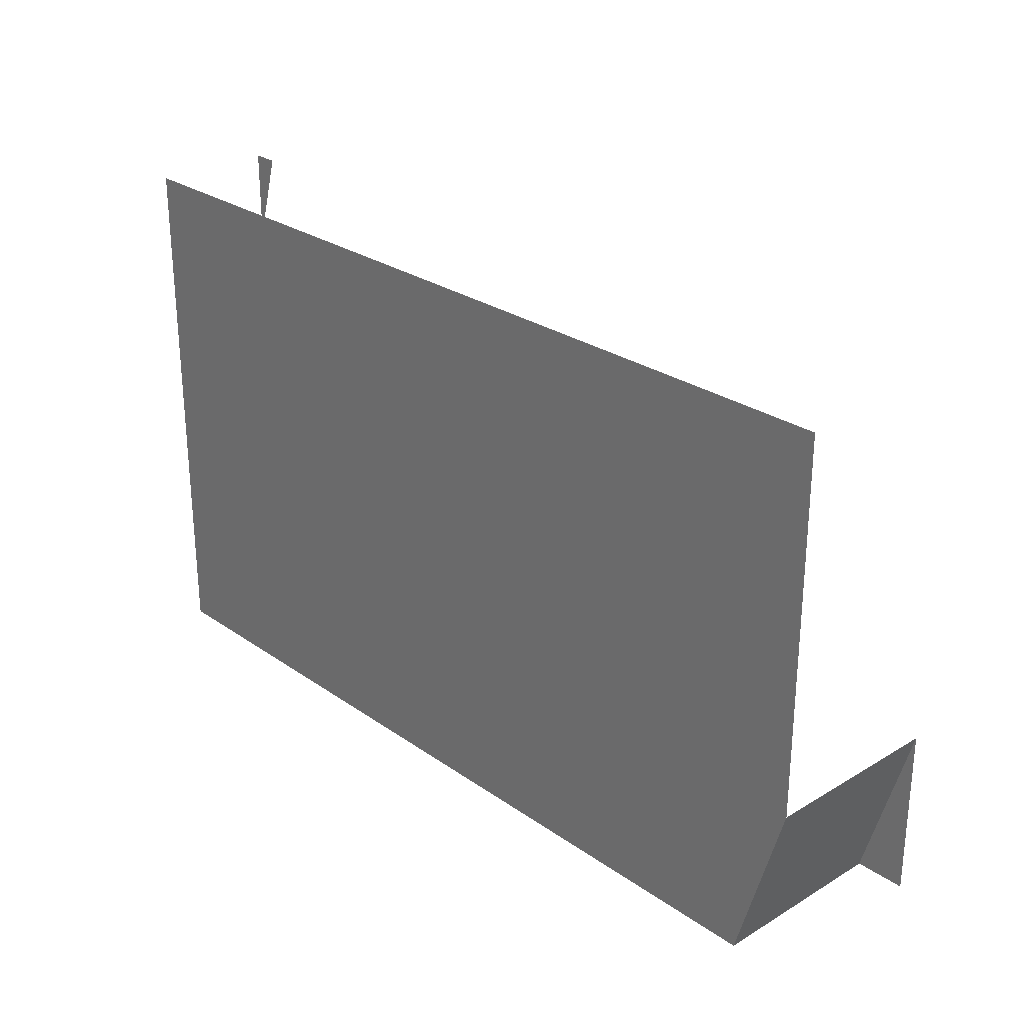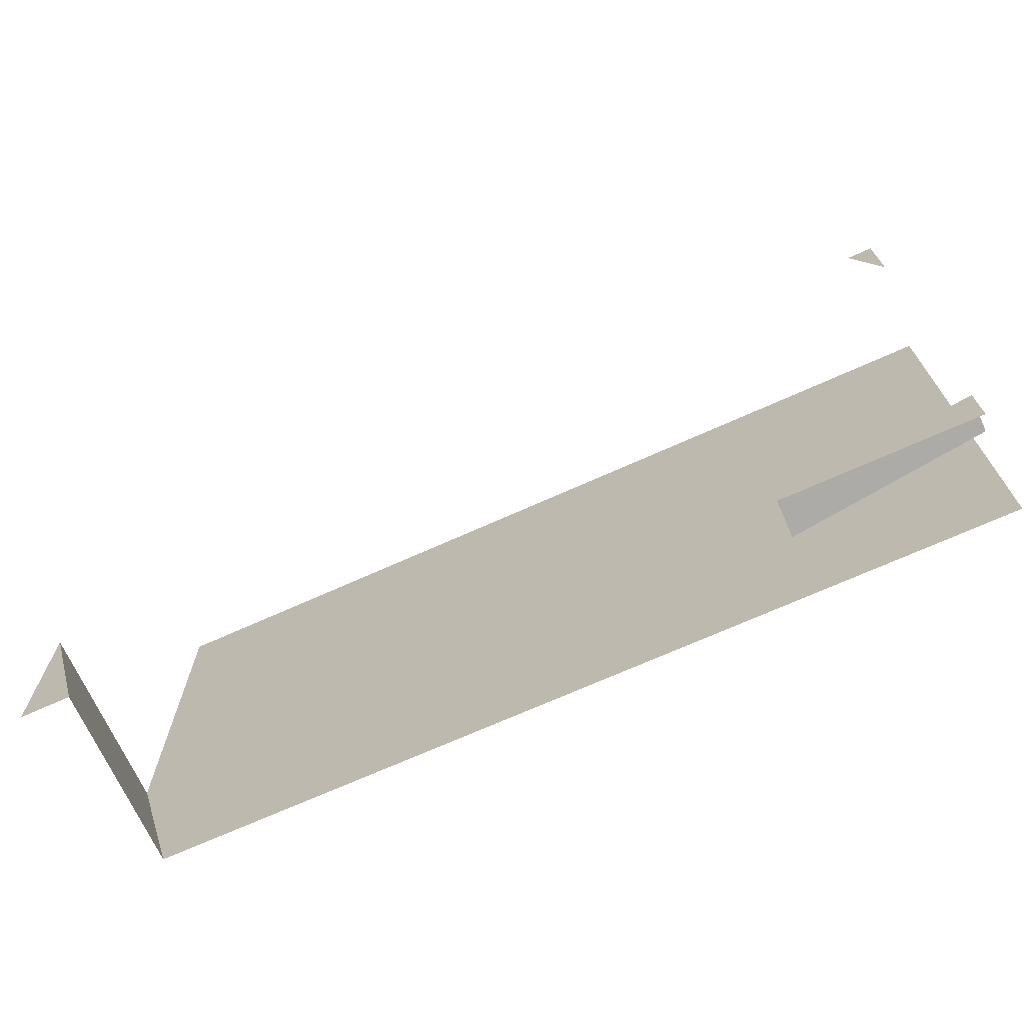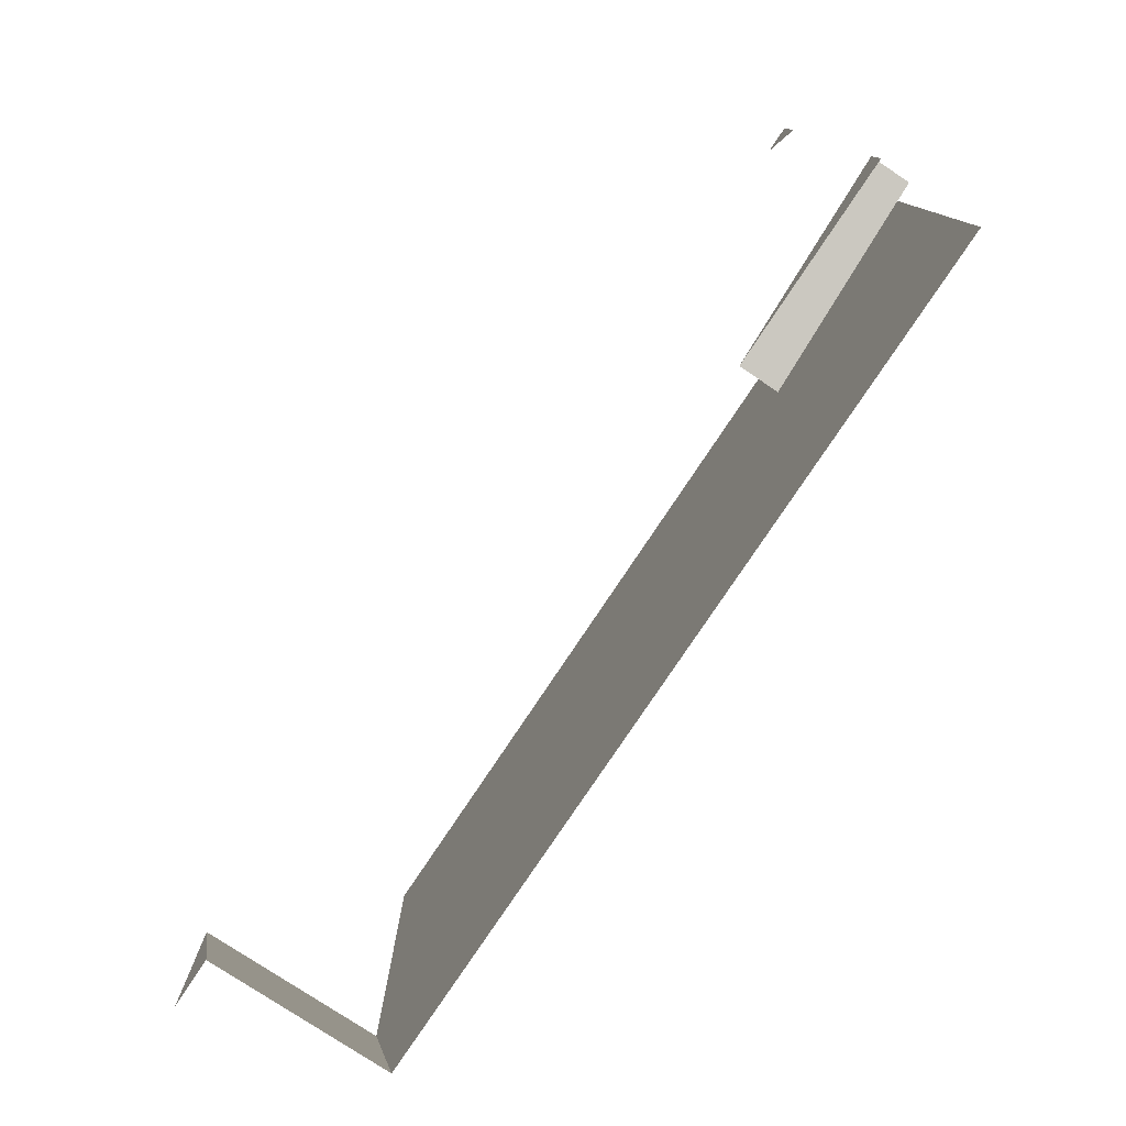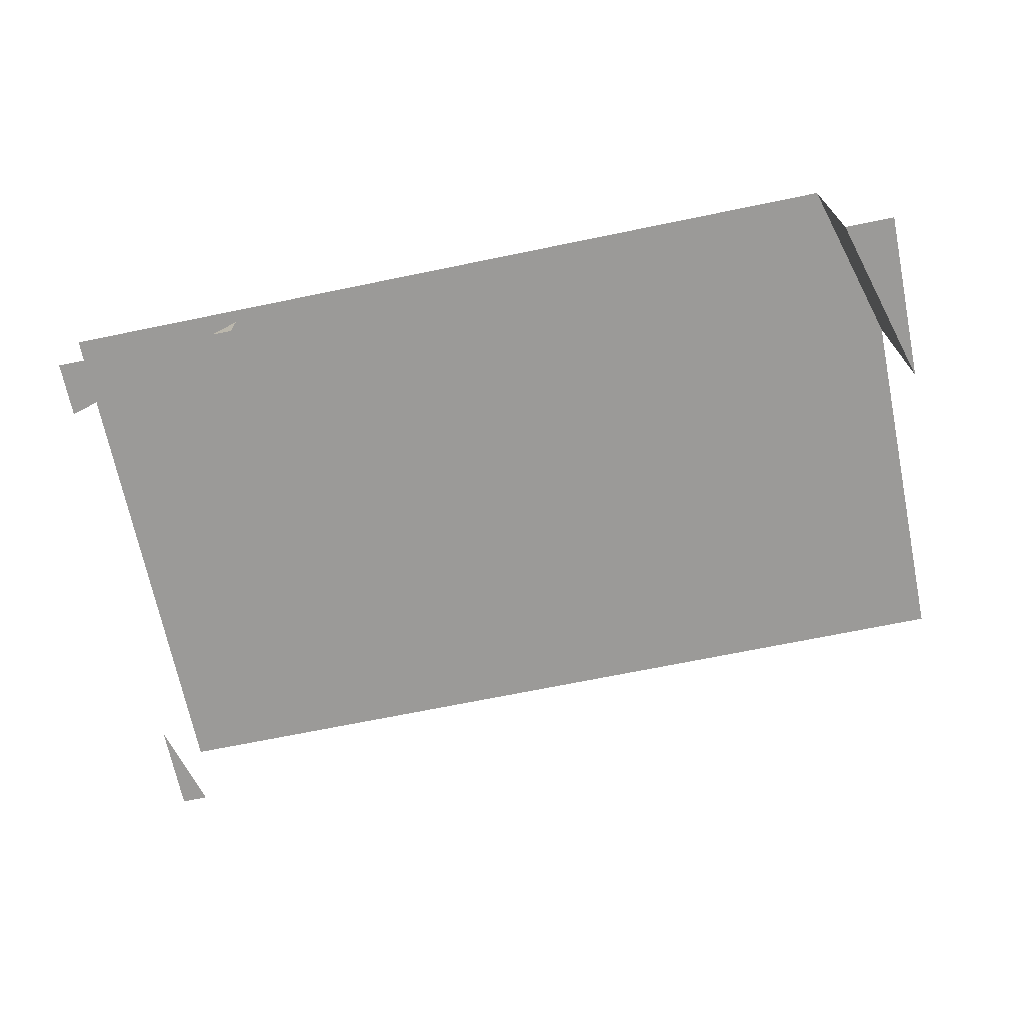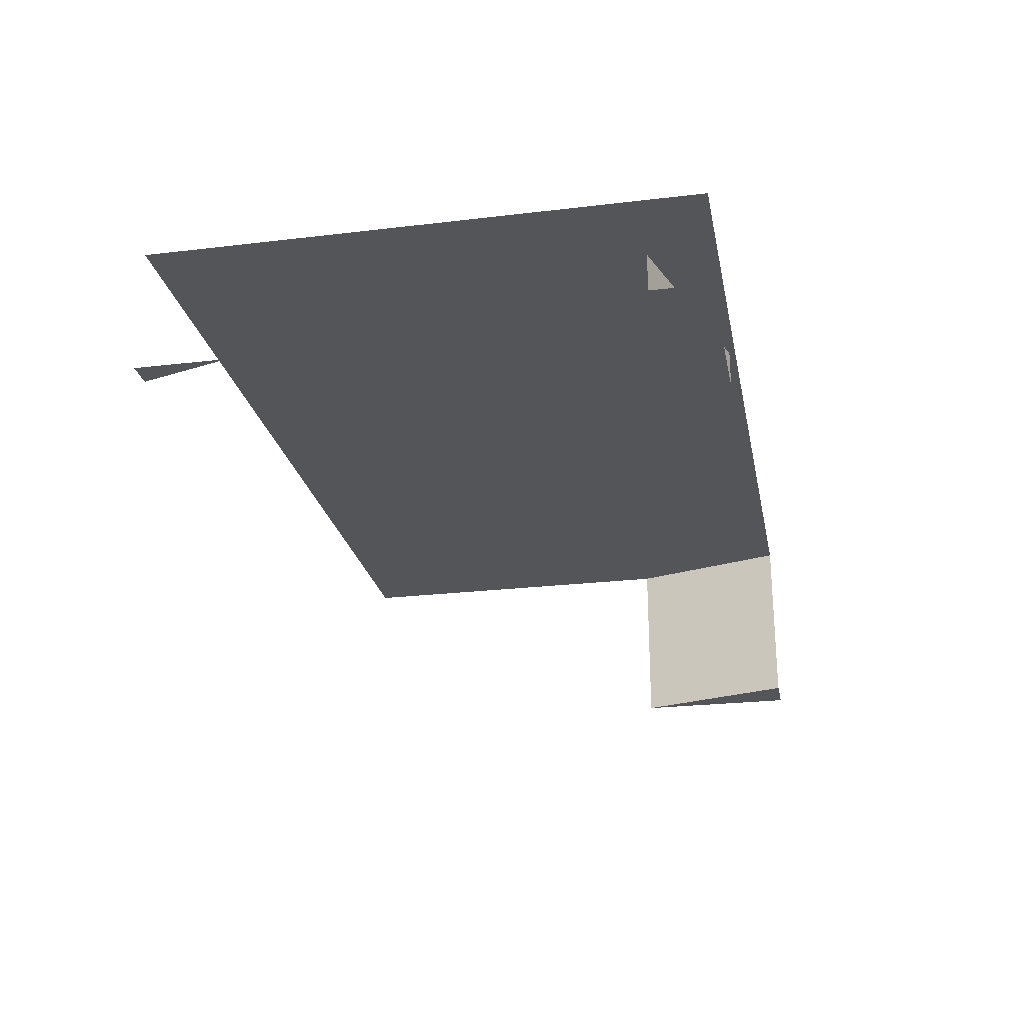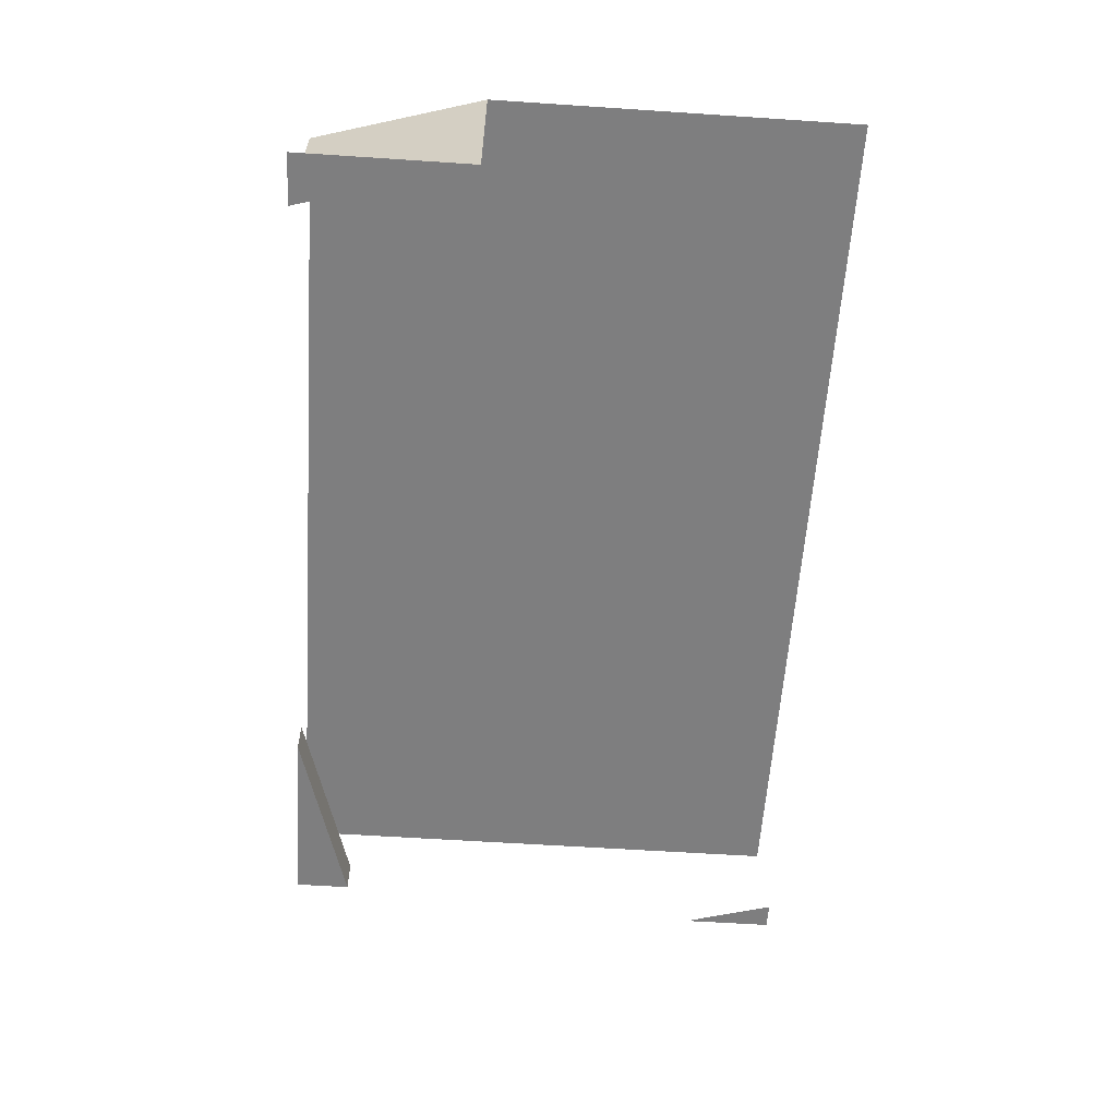
<metadata>
{"format":"obj","ext":"obj","renderer":"f3d","projection":"perspective","resolution":1024,"background":"white","views":[{"elev":26.8,"azim":47.2,"up":"+Y"},{"elev":-69.9,"azim":-155.7,"up":"+Y"},{"elev":-78.1,"azim":-123.6,"up":"+Y"},{"elev":-69.4,"azim":11.6,"up":"+Z"},{"elev":-24.4,"azim":-78.9,"up":"+Z"},{"elev":-59.4,"azim":86.1,"up":"+Z"}]}
</metadata>
<code>
g DecalMesh_MetroArea_Decal_Graffiti_15__9
v 0.6091 -0.1338 -0.4202
v 0.5417 -0.3631 -0.4202
v 0.6091 -0.3631 -0.4202
v 0.6091 -0.1338 -0.4202
v 0.5417 -0.3631 -0.381
v 0.5417 -0.3631 -0.4202
v 0.6091 -0.1338 -0.4202
v 0.6091 -0.1338 -0.2675
v 0.5417 -0.3631 -0.2523
v 0.6091 -0.1338 -0.4202
v 0.5417 -0.3631 -0.2523
v 0.5417 -0.3631 -0.381
v 0.6091 -0.1338 -0.2675
v 0.6091 -0.1338 -0.1711
v 0.5417 -0.3631 -0.1711
v 0.6091 -0.1338 -0.2675
v 0.5417 -0.3631 -0.1711
v 0.5417 -0.3631 -0.2523
v -0.573 0.3631 -0.3372
v -0.6091 0.3631 -0.3372
v -0.6091 0.24 -0.3372
v -0.6091 -0.286 -0.3002
v -0.4428 -0.3631 -0.3002
v -0.3469 -0.3631 -0.3002
v -0.6091 -0.286 -0.3002
v -0.6091 -0.3631 -0.3002
v -0.4428 -0.3631 -0.3002
v -0.6091 -0.286 -0.2498
v -0.3469 -0.3631 -0.2608
v -0.3469 -0.3631 -0.2498
v -0.6091 -0.286 -0.2498
v -0.6091 -0.286 -0.2781
v -0.3469 -0.3631 -0.2829
v -0.6091 -0.286 -0.2498
v -0.3469 -0.3631 -0.2829
v -0.3469 -0.3631 -0.2608
v -0.6091 -0.286 -0.2781
v -0.6091 -0.286 -0.3002
v -0.3469 -0.3631 -0.3002
v -0.6091 -0.286 -0.2781
v -0.3469 -0.3631 -0.3002
v -0.3469 -0.3631 -0.2829
v 0.6091 -0.1338 -0.1711
v -0.4555 -0.3631 -0.1711
v 0.5417 -0.3631 -0.1711
v 0.6091 -0.1338 -0.1711
v 0.6091 0.3631 -0.1711
v -0.6091 -0.1054 -0.1711
v 0.6091 -0.1338 -0.1711
v -0.6091 -0.1054 -0.1711
v -0.6091 -0.3631 -0.1711
v 0.6091 -0.1338 -0.1711
v -0.6091 -0.3631 -0.1711
v -0.4555 -0.3631 -0.1711
v 0.6091 0.3631 -0.1711
v -0.6091 0.3631 -0.1711
v -0.6091 -0.1054 -0.1711
g DecalMesh_MetroArea_Decal_Graffiti_15__9_0
f 3 2 1
f 6 5 4
f 9 8 7
f 12 11 10
f 15 14 13
f 18 17 16
f 21 20 19
f 24 23 22
f 27 26 25
f 30 29 28
f 33 32 31
f 36 35 34
f 39 38 37
f 42 41 40
f 45 44 43
f 48 47 46
f 51 50 49
f 54 53 52
f 57 56 55

</code>
